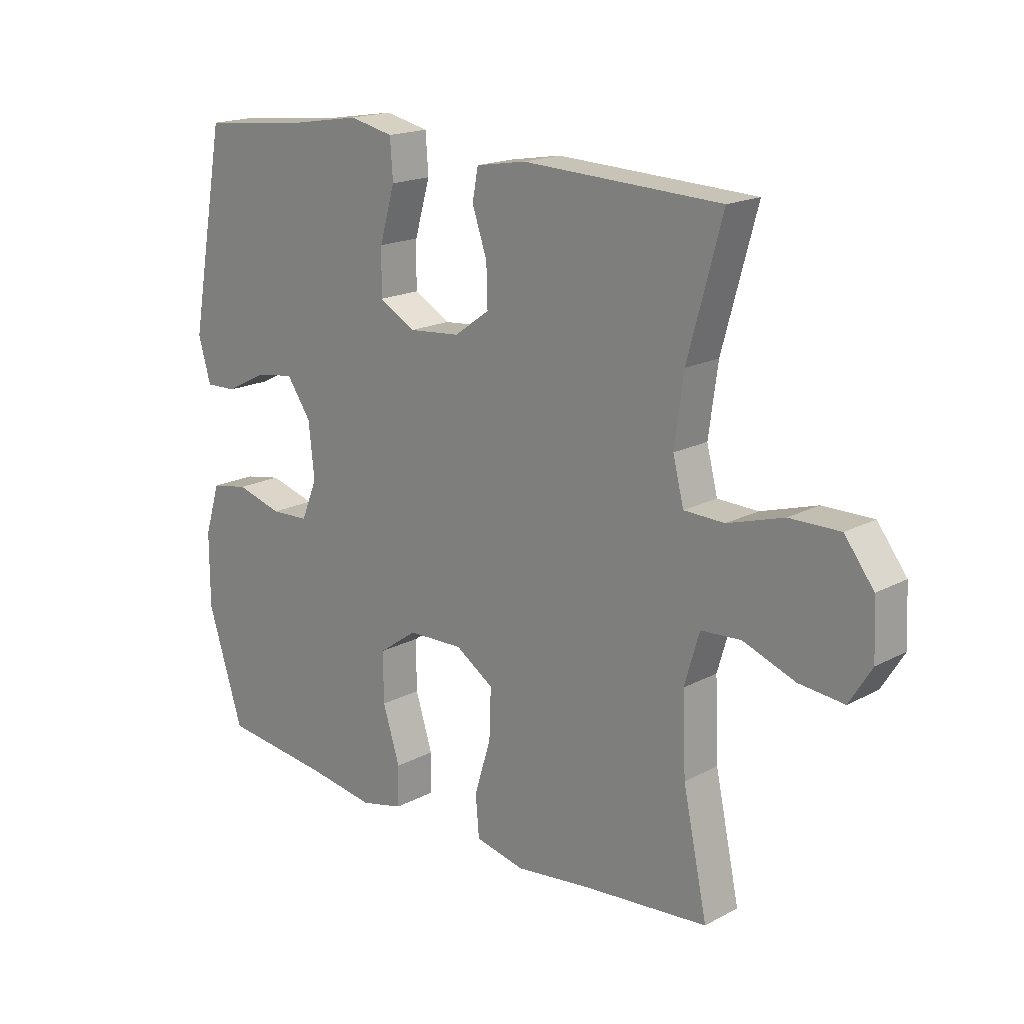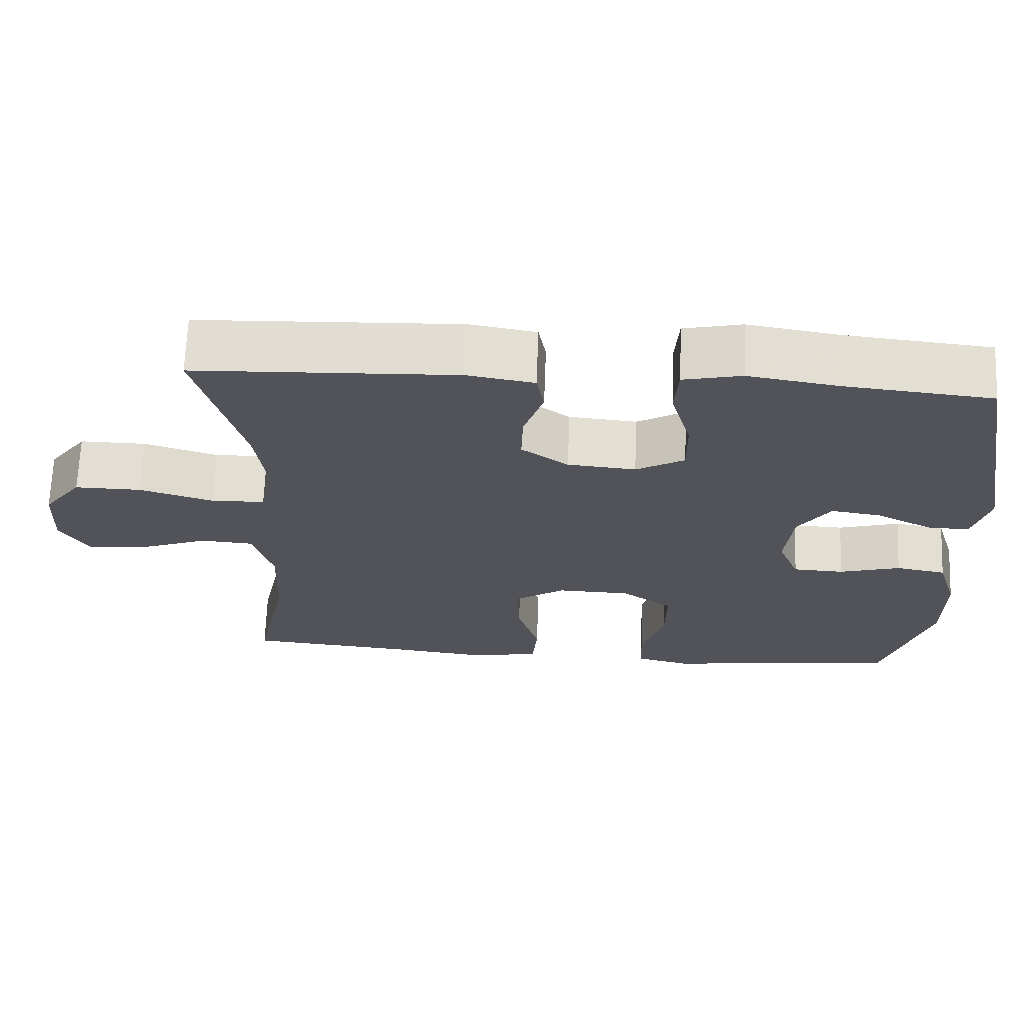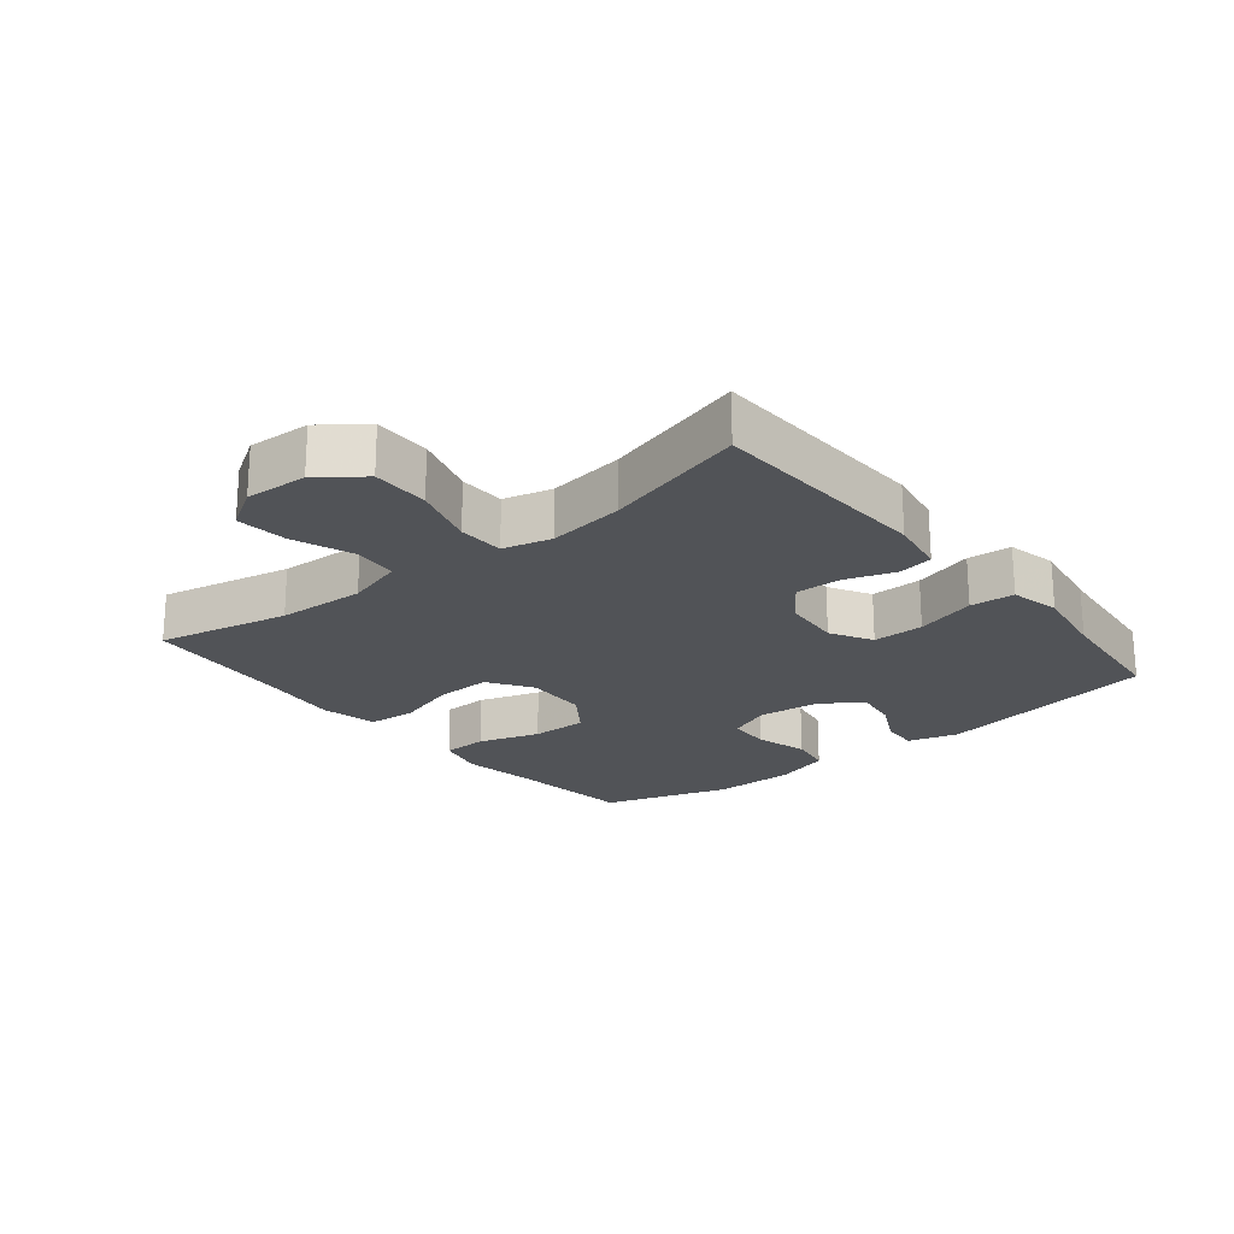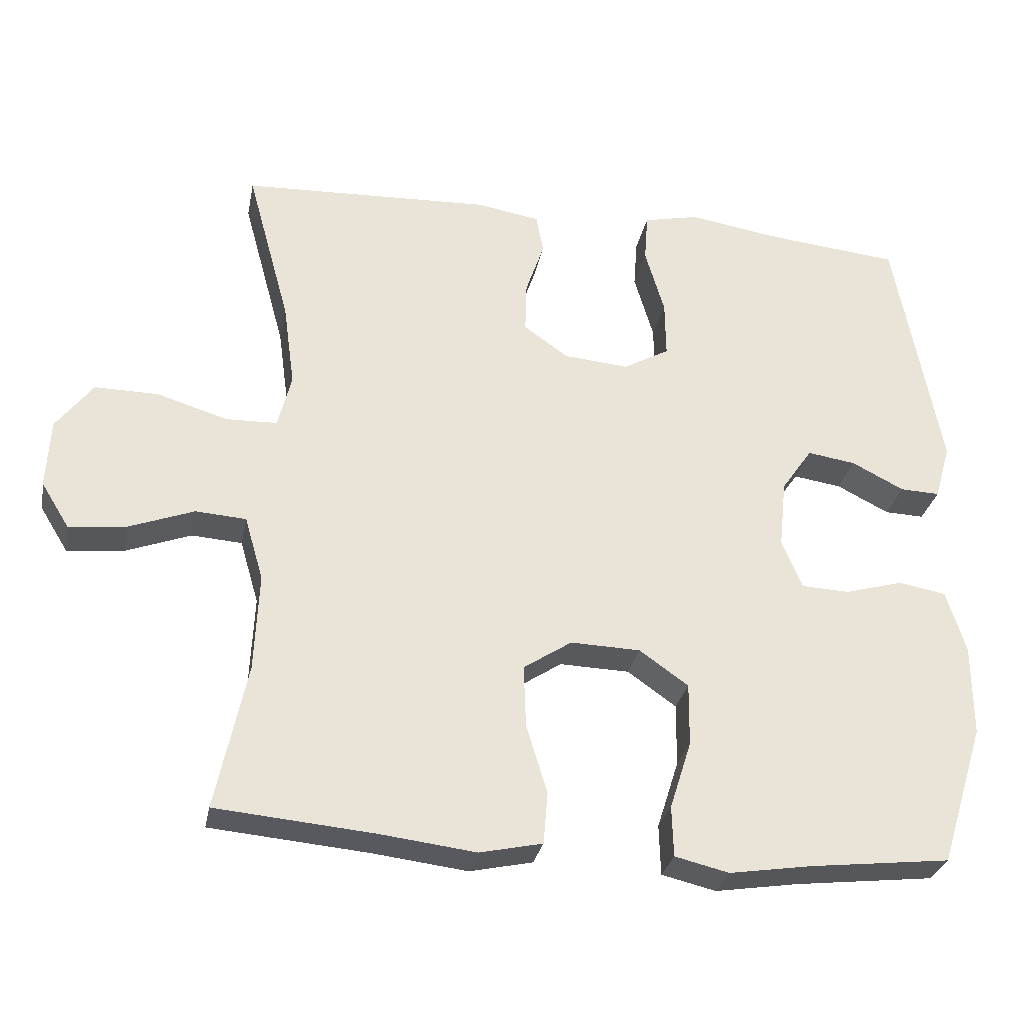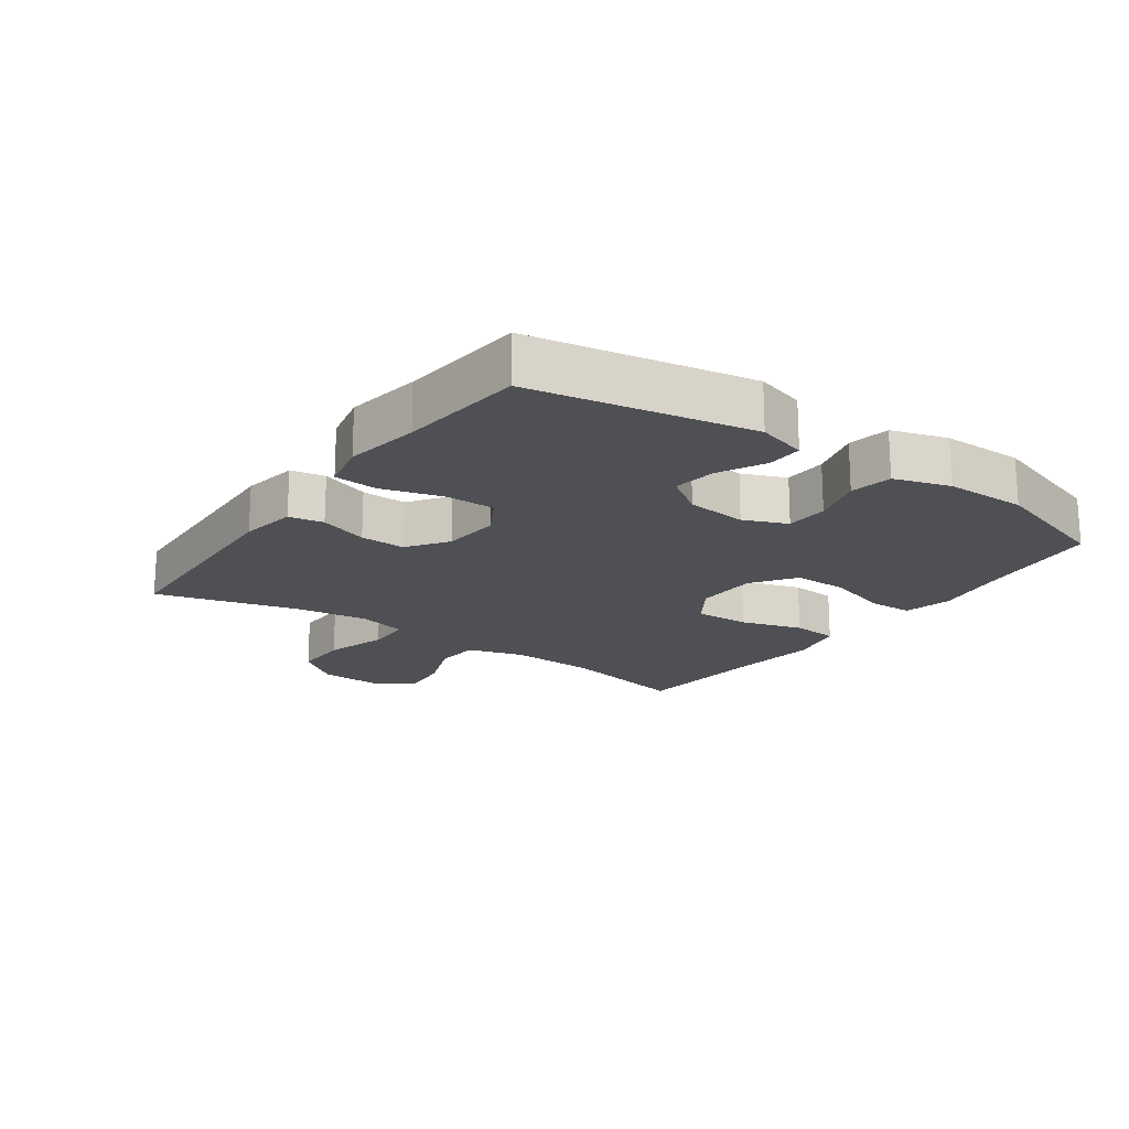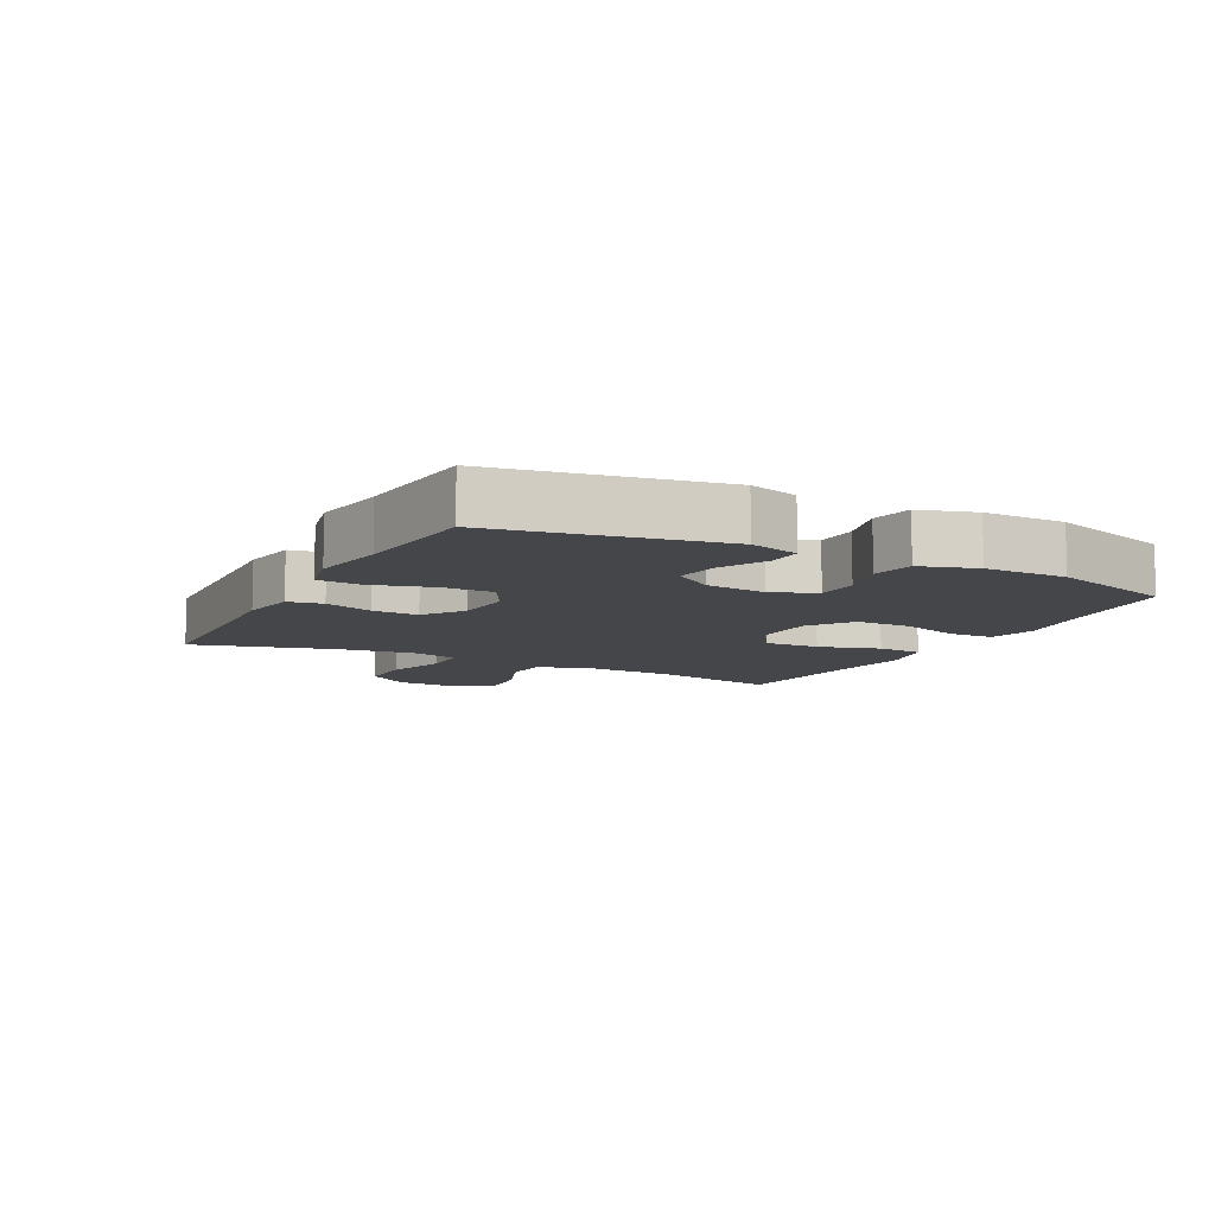
<metadata>
{"format":"obj","ext":"obj","renderer":"f3d","projection":"perspective","resolution":1024,"background":"white","views":[{"elev":17.9,"azim":-136.0,"up":"+Z"},{"elev":67.4,"azim":2.2,"up":"+Z"},{"elev":-21.7,"azim":-50.9,"up":"+Y"},{"elev":-29.5,"azim":-10.9,"up":"+Z"},{"elev":-18.6,"azim":54.7,"up":"+Y"},{"elev":-9.4,"azim":62.5,"up":"+Y"}]}
</metadata>
<code>
v 0.5 0.07 0.5
v 0.563 0.07 0.156
v 0.541 0.07 0.079
v 0.486 0.07 0.081
v 0.413 0.07 0.118
v 0.346 0.07 0.128
v 0.303 0.07 0.066
v 0.293 0.07 -0.029
v 0.321 0.07 -0.097
v 0.388 0.07 -0.1
v 0.469 0.07 -0.077
v 0.535 0.07 -0.089
v 0.562 0.07 -0.176
v 0.562 0.07 -0.304
v 0.5 0.07 -0.5
v 0.307 0.07 -0.522
v 0.191 0.07 -0.54
v 0.116 0.07 -0.522
v 0.114 0.07 -0.452
v 0.144 0.07 -0.357
v 0.145 0.07 -0.27
v 0.077 0.07 -0.222
v -0.02 0.07 -0.219
v -0.087 0.07 -0.263
v -0.084 0.07 -0.349
v -0.055 0.07 -0.445
v -0.061 0.07 -0.517
v -0.148 0.07 -0.536
v -0.279 0.07 -0.52
v -0.5 0.07 -0.5
v -0.457 0.07 -0.297
v -0.451 0.07 -0.161
v -0.477 0.07 -0.072
v -0.547 0.07 -0.067
v -0.638 0.07 -0.101
v -0.717 0.07 -0.109
v -0.756 0.07 -0.046
v -0.751 0.07 0.05
v -0.7 0.07 0.117
v -0.612 0.07 0.116
v -0.514 0.07 0.086
v -0.443 0.07 0.088
v -0.424 0.07 0.163
v -0.44 0.07 0.28
v -0.5 0.07 0.5
v -0.153 0.07 0.514
v -0.065 0.07 0.499
v -0.055 0.07 0.445
v -0.081 0.07 0.369
v -0.083 0.07 0.298
v -0.021 0.07 0.254
v 0.069 0.07 0.246
v 0.133 0.07 0.282
v 0.132 0.07 0.361
v 0.105 0.07 0.454
v 0.11 0.07 0.522
v 0.187 0.07 0.539
v 0.304 0.07 0.52
v 0.5 0 0.5
v 0.563 0 0.156
v 0.541 0 0.079
v 0.486 0 0.081
v 0.413 0 0.118
v 0.346 0 0.128
v 0.303 0 0.066
v 0.293 0 -0.029
v 0.321 0 -0.097
v 0.388 0 -0.1
v 0.469 0 -0.077
v 0.535 0 -0.089
v 0.562 0 -0.176
v 0.562 0 -0.304
v 0.5 0 -0.5
v 0.307 0 -0.522
v 0.191 0 -0.54
v 0.116 0 -0.522
v 0.114 0 -0.452
v 0.144 0 -0.357
v 0.145 0 -0.27
v 0.077 0 -0.222
v -0.02 0 -0.219
v -0.087 0 -0.263
v -0.084 0 -0.349
v -0.055 0 -0.445
v -0.061 0 -0.517
v -0.148 0 -0.536
v -0.279 0 -0.52
v -0.5 0 -0.5
v -0.457 0 -0.297
v -0.451 0 -0.161
v -0.477 0 -0.072
v -0.547 0 -0.067
v -0.638 0 -0.101
v -0.717 0 -0.109
v -0.756 0 -0.046
v -0.751 0 0.05
v -0.7 0 0.117
v -0.612 0 0.116
v -0.514 0 0.086
v -0.443 0 0.088
v -0.424 0 0.163
v -0.44 0 0.28
v -0.5 0 0.5
v -0.153 0 0.514
v -0.065 0 0.499
v -0.055 0 0.445
v -0.081 0 0.369
v -0.083 0 0.298
v -0.021 0 0.254
v 0.069 0 0.246
v 0.133 0 0.282
v 0.132 0 0.361
v 0.105 0 0.454
v 0.11 0 0.522
v 0.187 0 0.539
v 0.304 0 0.52
f 55 56 57 58
f 54 55 58 1
f 53 54 1 2
f 52 53 2 3
f 51 52 3
f 46 47 48 49
f 44 45 46 49
f 43 44 49 50
f 42 43 50 51
f 38 39 40 41
f 38 41 42
f 37 38 42
f 34 35 36 37
f 33 34 37 42
f 32 33 42 51
f 29 30 31
f 25 26 27 28
f 24 25 28 29
f 17 18 19 20
f 16 17 20 21
f 15 16 21
f 14 15 21 22
f 10 11 12 13
f 9 10 13 14
f 3 4 5
f 51 3 5
f 51 5 6
f 32 51 6 7
f 24 29 31 32
f 23 24 32 7
f 22 23 7 8
f 9 14 22
f 8 9 22
f 116 115 114 113
f 59 116 113 112
f 60 59 112 111
f 61 60 111 110
f 61 110 109
f 107 106 105 104
f 107 104 103 102
f 108 107 102 101
f 109 108 101 100
f 99 98 97 96
f 100 99 96
f 100 96 95
f 95 94 93 92
f 100 95 92 91
f 109 100 91 90
f 89 88 87
f 86 85 84 83
f 87 86 83 82
f 78 77 76 75
f 79 78 75 74
f 79 74 73
f 80 79 73 72
f 71 70 69 68
f 72 71 68 67
f 63 62 61
f 63 61 109
f 64 63 109
f 65 64 109 90
f 90 89 87 82
f 65 90 82 81
f 66 65 81 80
f 80 72 67
f 80 67 66
f 1 59 60 2
f 2 60 61 3
f 3 61 62 4
f 4 62 63 5
f 5 63 64 6
f 6 64 65 7
f 7 65 66 8
f 8 66 67 9
f 9 67 68 10
f 10 68 69 11
f 11 69 70 12
f 12 70 71 13
f 13 71 72 14
f 14 72 73 15
f 15 73 74 16
f 16 74 75 17
f 17 75 76 18
f 18 76 77 19
f 19 77 78 20
f 20 78 79 21
f 21 79 80 22
f 22 80 81 23
f 23 81 82 24
f 24 82 83 25
f 25 83 84 26
f 26 84 85 27
f 27 85 86 28
f 28 86 87 29
f 29 87 88 30
f 30 88 89 31
f 31 89 90 32
f 32 90 91 33
f 33 91 92 34
f 34 92 93 35
f 35 93 94 36
f 36 94 95 37
f 37 95 96 38
f 38 96 97 39
f 39 97 98 40
f 40 98 99 41
f 41 99 100 42
f 42 100 101 43
f 43 101 102 44
f 44 102 103 45
f 45 103 104 46
f 46 104 105 47
f 47 105 106 48
f 48 106 107 49
f 49 107 108 50
f 50 108 109 51
f 51 109 110 52
f 52 110 111 53
f 53 111 112 54
f 54 112 113 55
f 55 113 114 56
f 56 114 115 57
f 57 115 116 58
f 58 116 59 1

</code>
